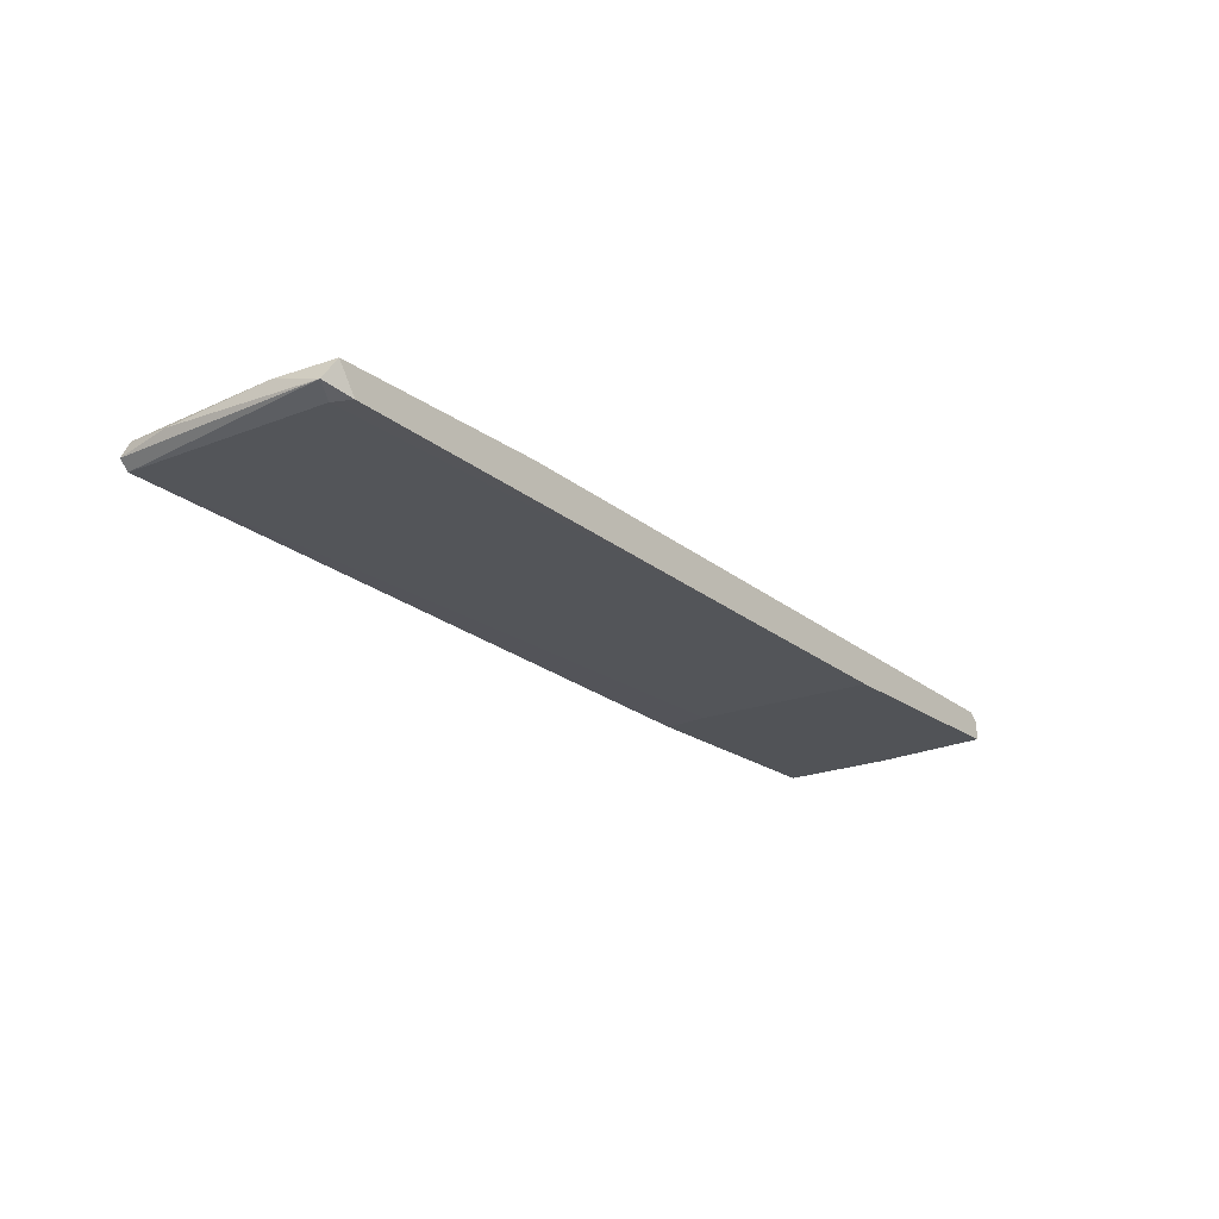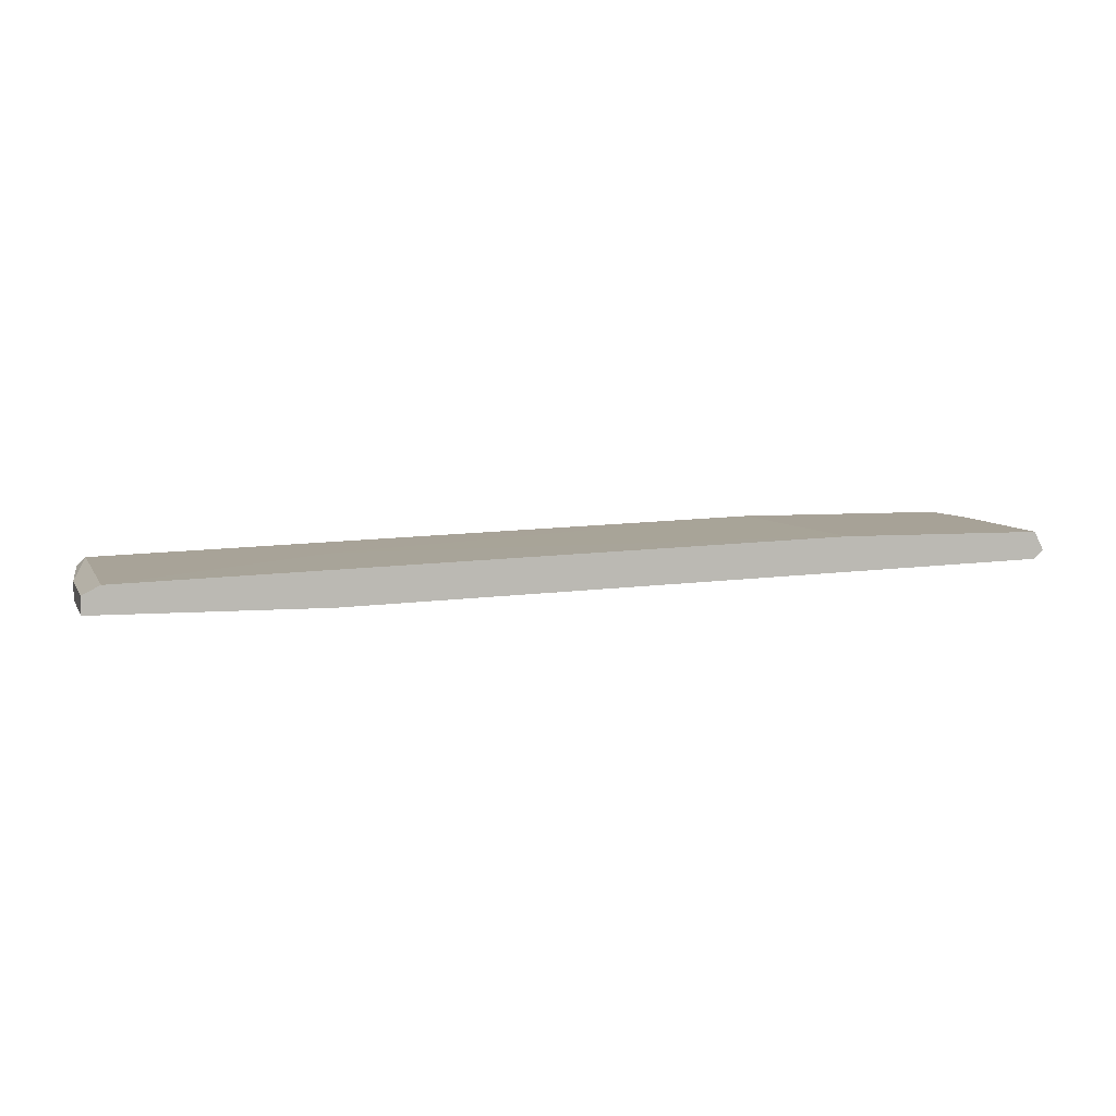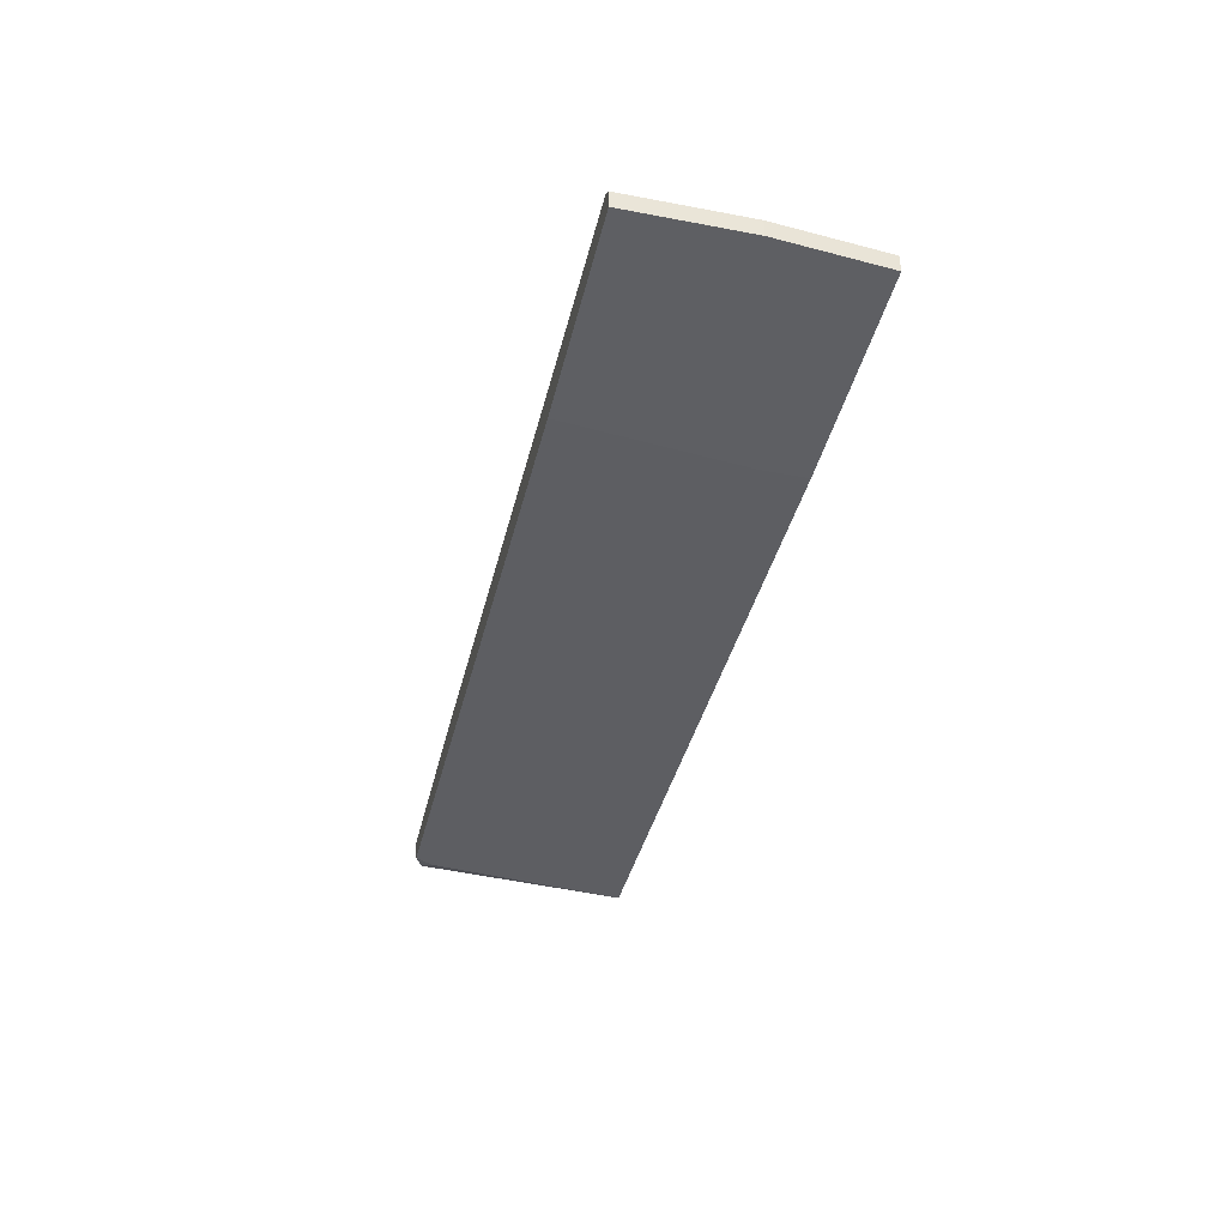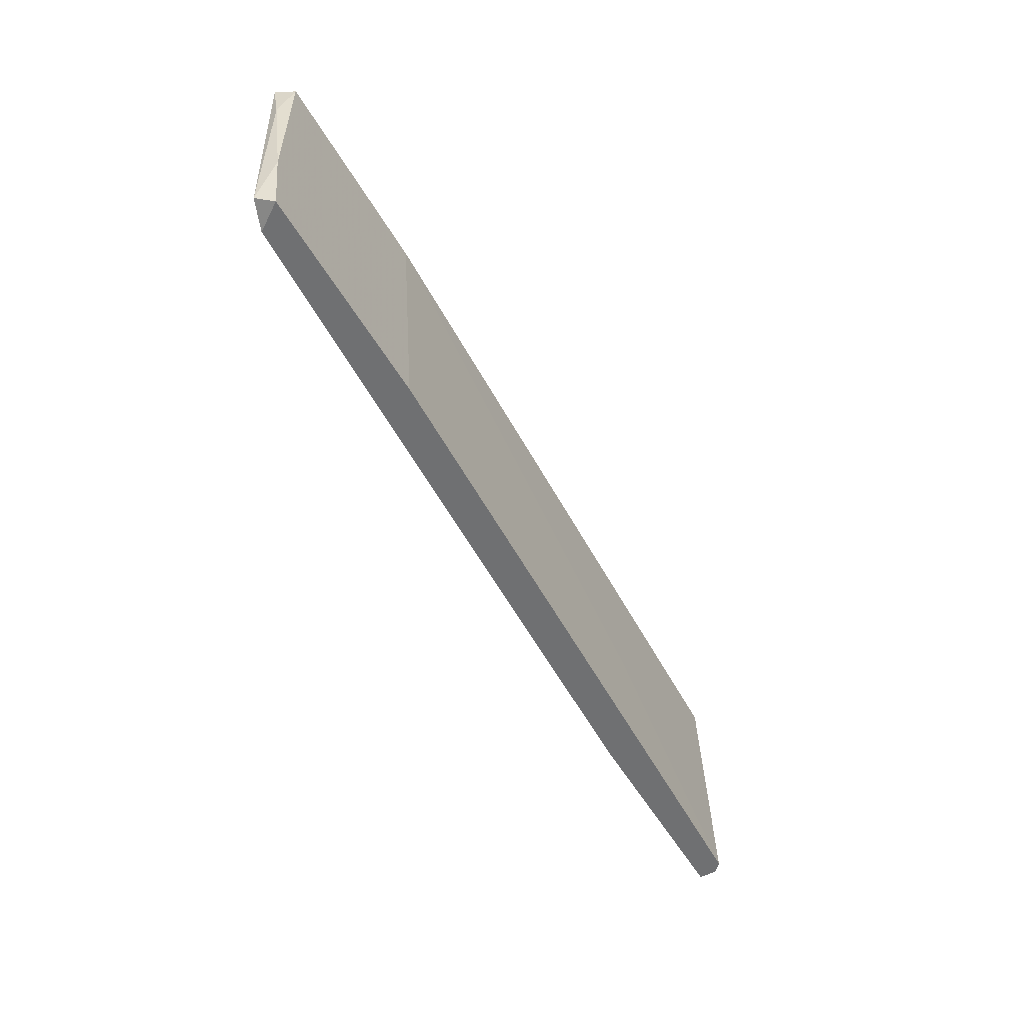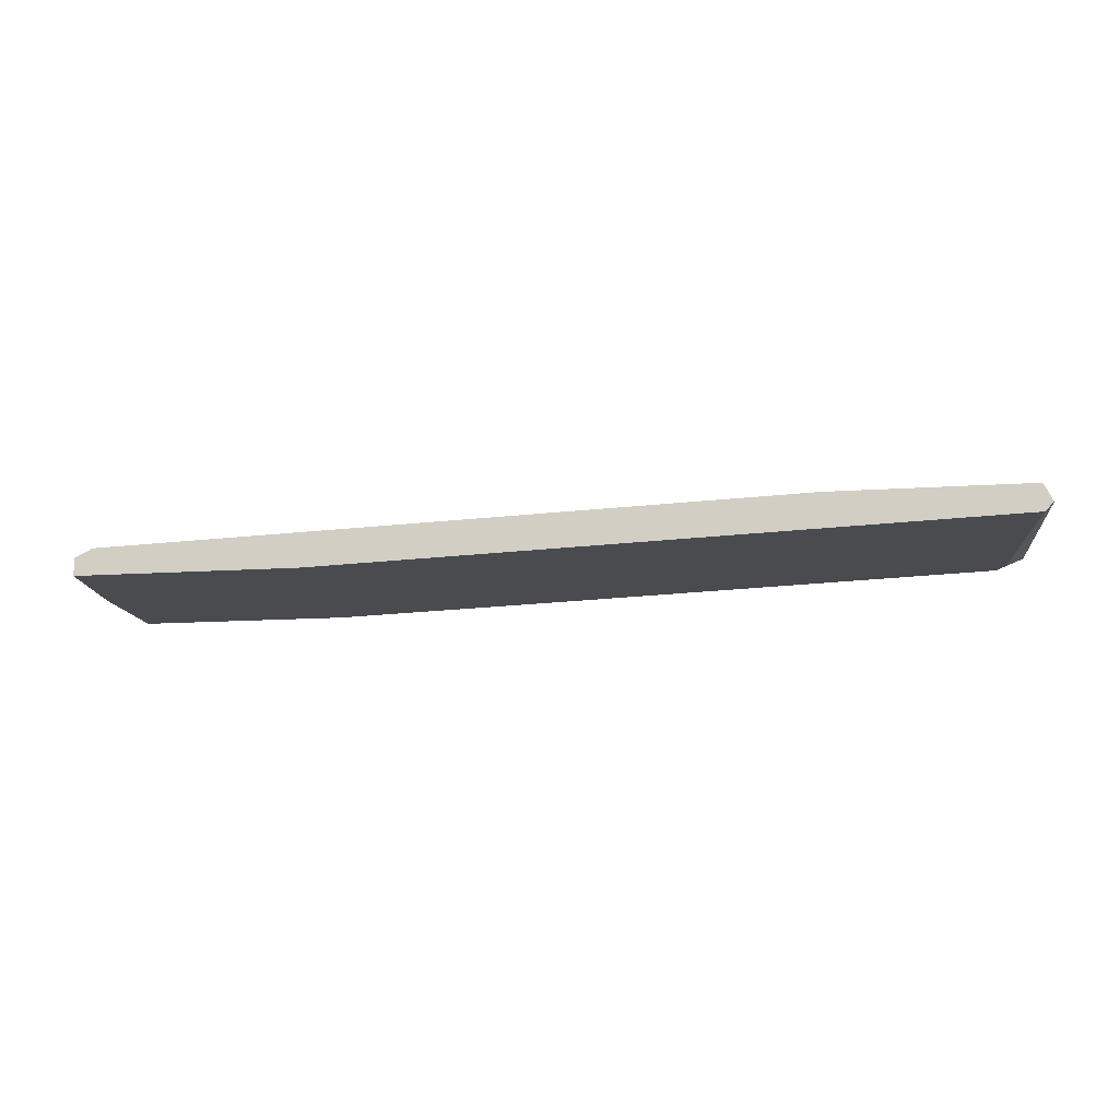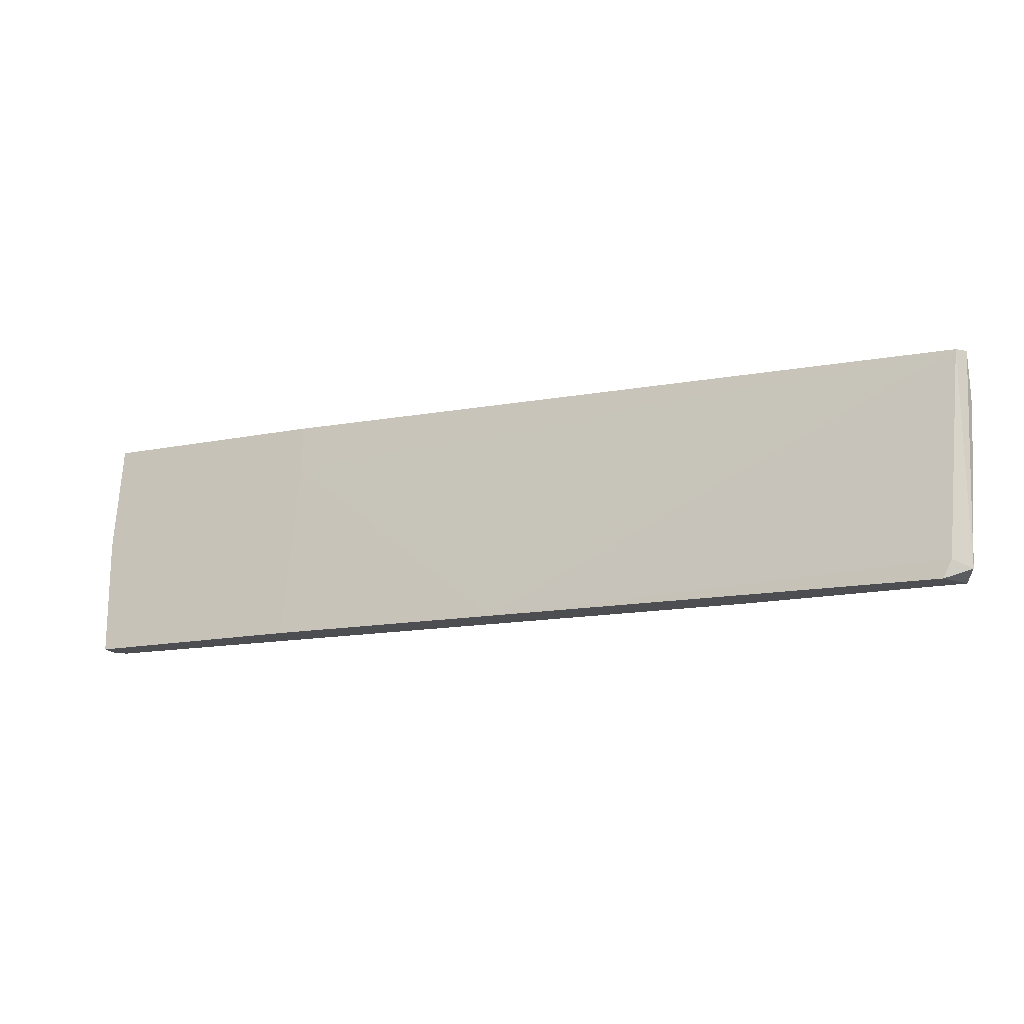
<metadata>
{"format":"obj","ext":"obj","renderer":"f3d","projection":"perspective","resolution":1024,"background":"white","views":[{"elev":-22.1,"azim":129.1,"up":"+Y"},{"elev":6.6,"azim":-12.9,"up":"+Y"},{"elev":-40.6,"azim":-103.1,"up":"+Y"},{"elev":-54.9,"azim":120.0,"up":"+Z"},{"elev":-13.9,"azim":8.6,"up":"+Y"},{"elev":-16.7,"azim":21.7,"up":"+Z"}]}
</metadata>
<code>
v 0.0839 0.02609 0.003102
v 0.0839 0.02609 0.03119
v 0.0839 0.02297 -0.006263
v 0.0839 0.02141 0.03119
v 0.0449 0.02609 -0.007825
v -0.07526 0.02141 -0.007825
v -0.07526 0.01985 0.03119
v -0.07526 0.01673 0.03119
v 0.07923 0.02141 -0.007825
v 0.08548 0.02453 0.02183
v 0.08548 0.02297 0.03119
v 0.001225 0.01829 -0.007825
v -0.03624 0.01673 0.02338
v -0.03624 0.01673 0.03119
v 0.08233 0.02609 -0.007825
v 0.08079 0.02141 -0.004701
v 0.04957 0.02609 0.03119
v -0.03468 0.02297 0.00935
v -0.07214 0.02141 0.03119
v -0.03937 0.01673 -0.007825
v -0.07683 0.01985 -0.007825
v -0.07683 0.01985 0.01246
v -0.07683 0.01673 -0.007825
v -0.07683 0.01673 0.01246
f 22 6 21
f 23 6 9
f 24 23 14
f 9 6 5
f 19 14 17
f 17 14 4
f 9 5 15
f 5 17 15
f 23 9 20
f 14 23 20
f 17 4 2
f 15 17 2
f 24 14 8
f 14 19 8
f 9 15 3
f 23 24 22
f 19 6 22
f 24 8 22
f 20 9 12
f 6 19 18
f 5 6 18
f 19 17 18
f 17 5 18
f 3 4 16
f 9 3 16
f 4 12 16
f 12 9 16
f 8 19 7
f 19 22 7
f 22 8 7
f 2 4 11
f 10 2 11
f 3 10 11
f 4 3 11
f 4 14 13
f 14 20 13
f 12 4 13
f 20 12 13
f 2 10 1
f 15 2 1
f 10 3 1
f 3 15 1
f 6 23 21
f 23 22 21

</code>
